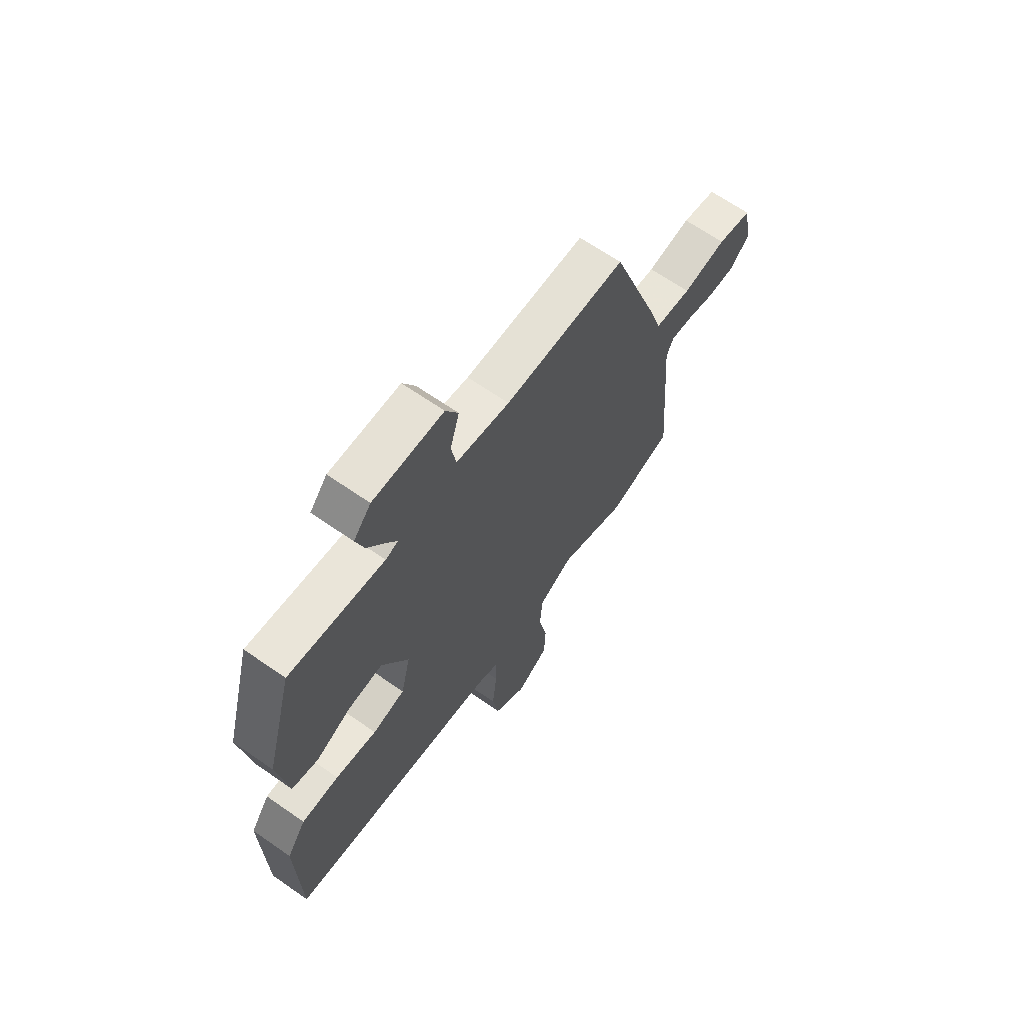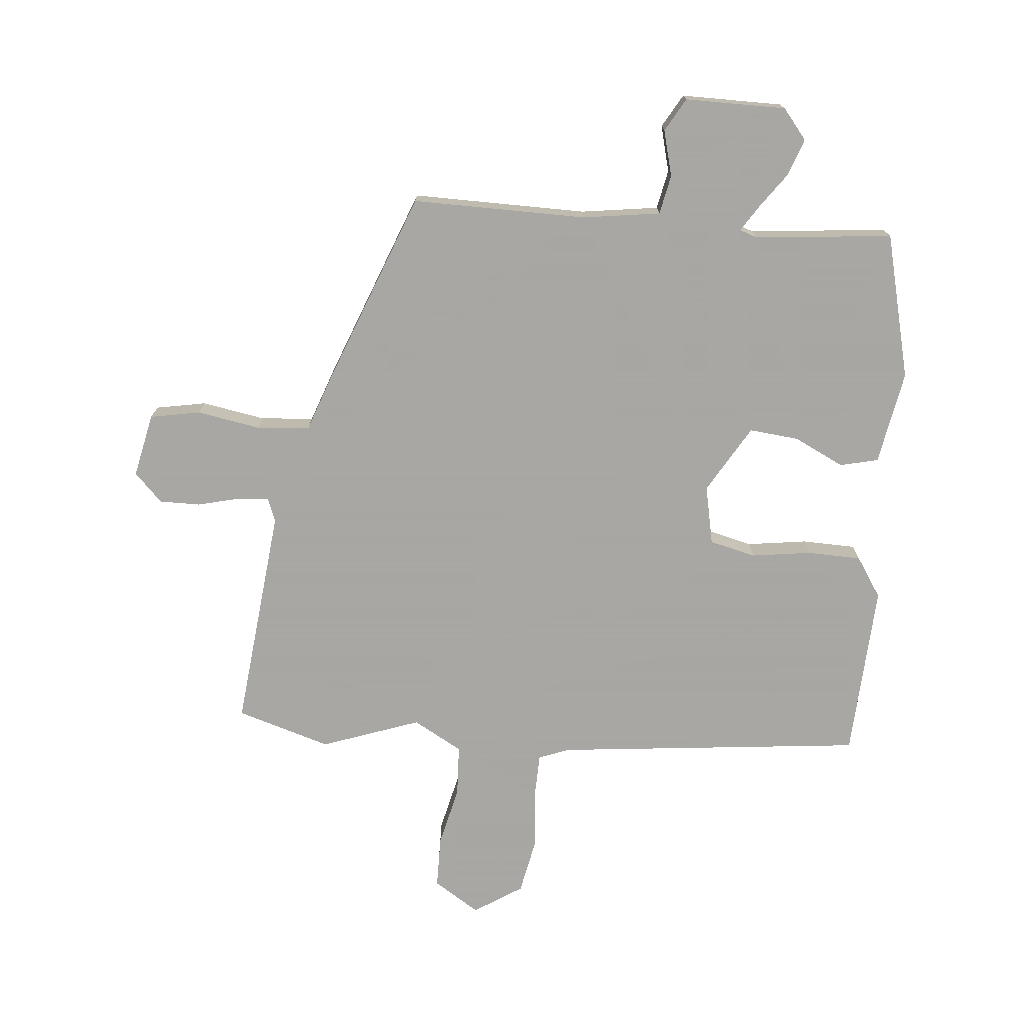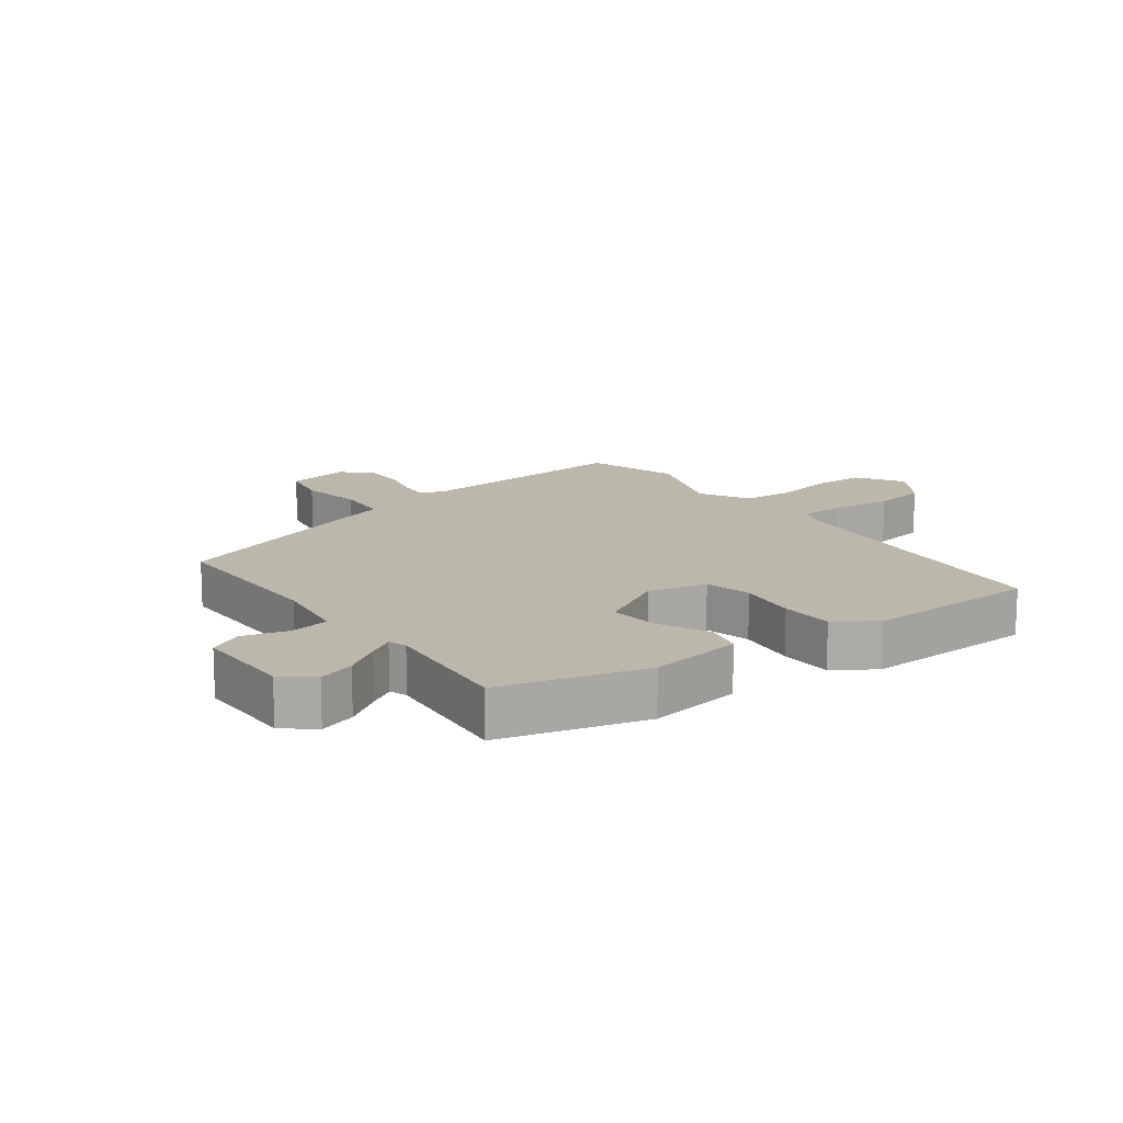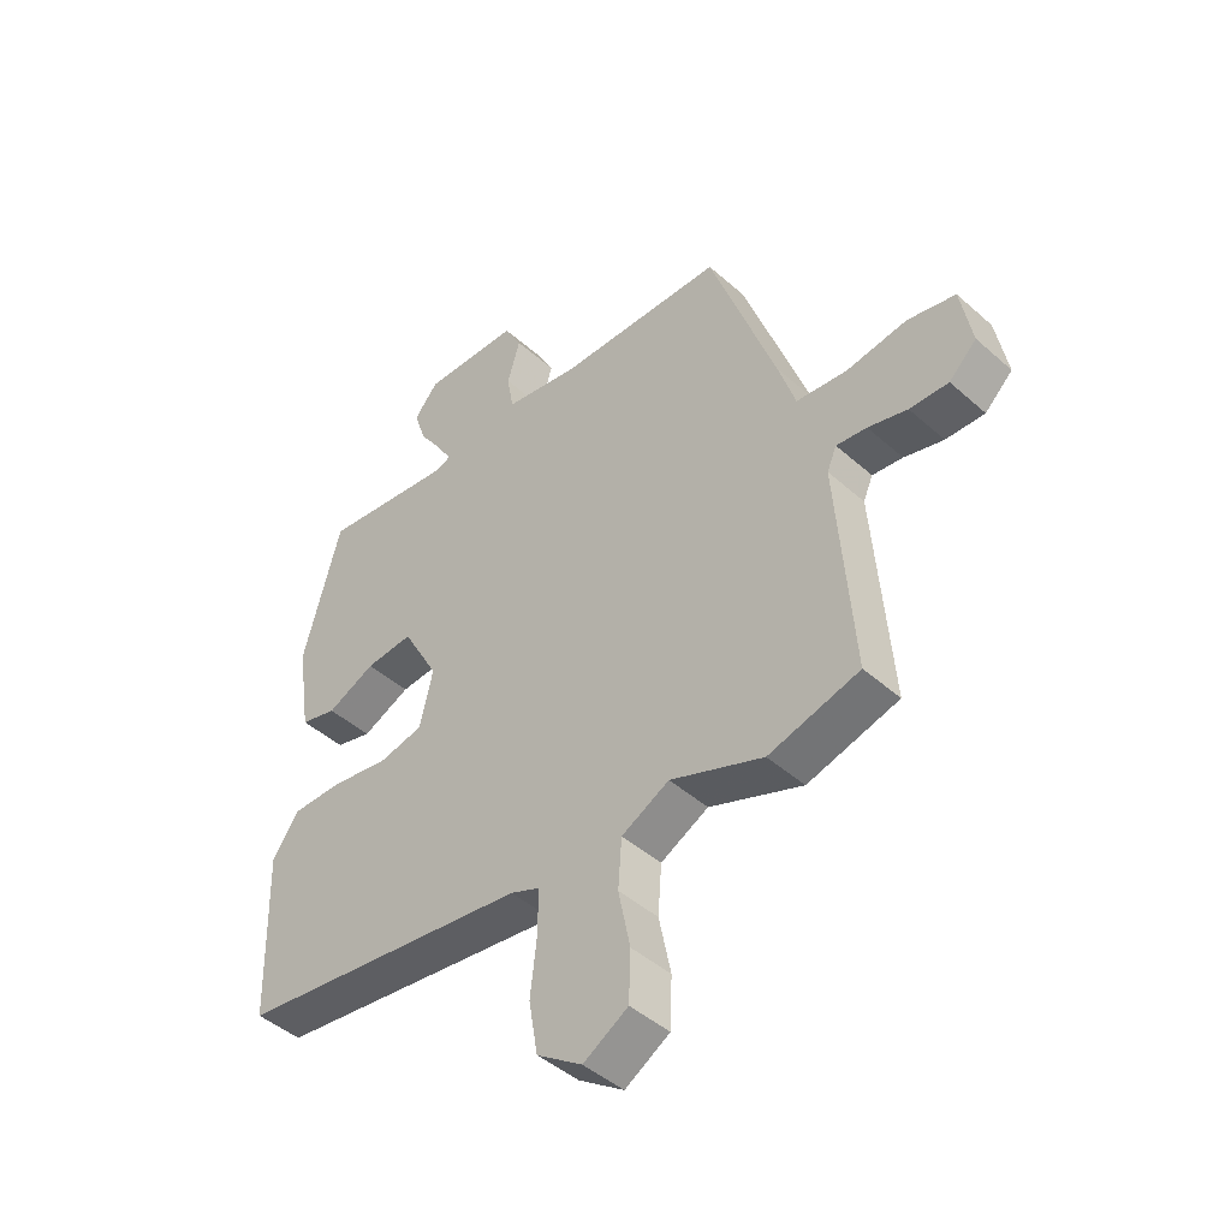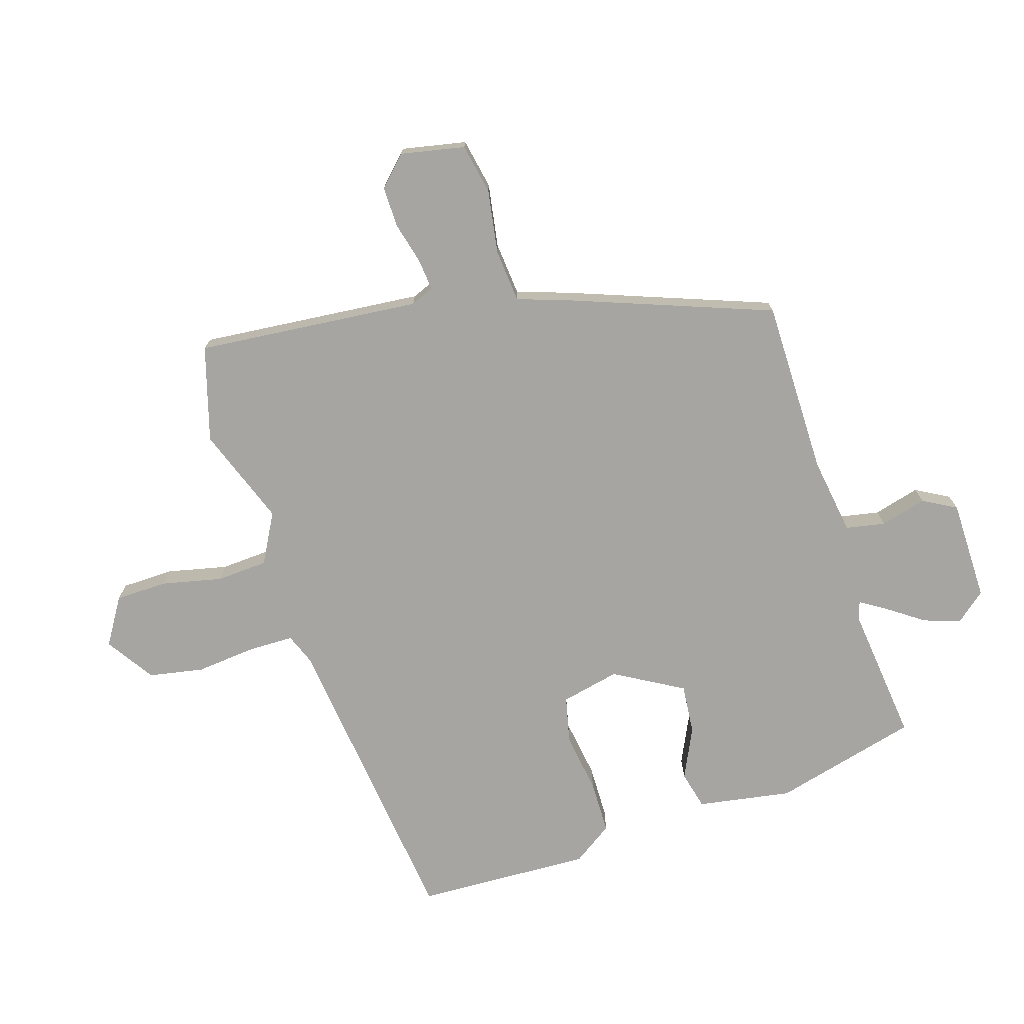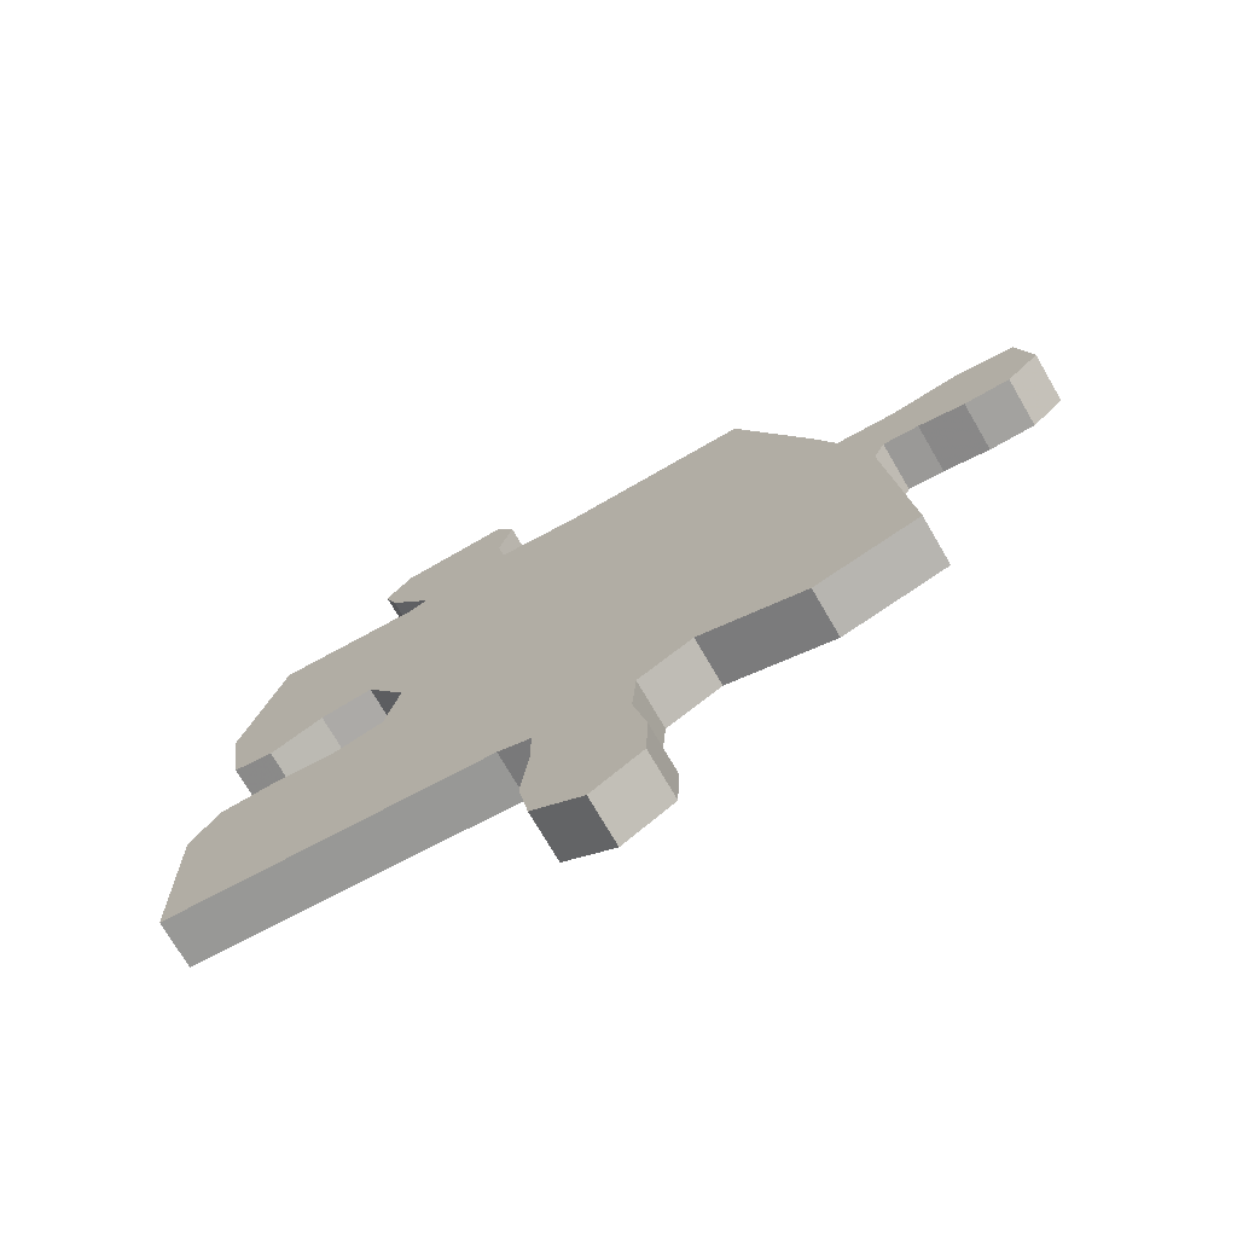
<metadata>
{"format":"obj","ext":"obj","renderer":"f3d","projection":"perspective","resolution":1024,"background":"white","views":[{"elev":66.0,"azim":125.0,"up":"+Z"},{"elev":-74.4,"azim":-6.6,"up":"+Y"},{"elev":14.2,"azim":52.7,"up":"+Y"},{"elev":-44.8,"azim":-135.8,"up":"+Z"},{"elev":-73.9,"azim":-73.4,"up":"+Y"},{"elev":-73.5,"azim":-149.8,"up":"+Z"}]}
</metadata>
<code>
v -0.406 0.07 -0.526
v -0.558 0.07 -0.484
v -0.53 0.07 -0.125
v -0.546 0.07 -0.088
v -0.597 0.07 -0.094
v -0.663 0.07 -0.112
v -0.728 0.07 -0.114
v -0.774 0.07 -0.07
v -0.755 0.07 0.033
v -0.675 0.07 0.05
v -0.573 0.07 0.035
v -0.488 0.07 0.044
v -0.459 0.07 0.133
v -0.347 0.07 0.449
v -0.067 0.07 0.454
v 0.057 0.07 0.475
v 0.068 0.07 0.538
v 0.047 0.07 0.611
v 0.076 0.07 0.665
v 0.238 0.07 0.669
v 0.278 0.07 0.622
v 0.259 0.07 0.563
v 0.219 0.07 0.504
v 0.194 0.07 0.463
v 0.223 0.07 0.454
v 0.443 0.07 0.482
v 0.506 0.07 0.251
v 0.483 0.07 0.1
v 0.422 0.07 0.084
v 0.341 0.07 0.121
v 0.261 0.07 0.127
v 0.2 0.07 0.017
v 0.222 0.07 -0.077
v 0.297 0.07 -0.093
v 0.393 0.07 -0.077
v 0.479 0.07 -0.077
v 0.523 0.07 -0.14
v 0.516 0.07 -0.421
v 0.023 0.07 -0.487
v -0.026 0.07 -0.507
v -0.026 0.07 -0.579
v -0.015 0.07 -0.675
v -0.03 0.07 -0.763
v -0.106 0.07 -0.815
v -0.181 0.07 -0.77
v -0.184 0.07 -0.687
v -0.164 0.07 -0.59
v -0.17 0.07 -0.508
v -0.25 0.07 -0.466
v -0.406 0 -0.526
v -0.558 0 -0.484
v -0.53 0 -0.125
v -0.546 0 -0.088
v -0.597 0 -0.094
v -0.663 0 -0.112
v -0.728 0 -0.114
v -0.774 0 -0.07
v -0.755 0 0.033
v -0.675 0 0.05
v -0.573 0 0.035
v -0.488 0 0.044
v -0.459 0 0.133
v -0.347 0 0.449
v -0.067 0 0.454
v 0.057 0 0.475
v 0.068 0 0.538
v 0.047 0 0.611
v 0.076 0 0.665
v 0.238 0 0.669
v 0.278 0 0.622
v 0.259 0 0.563
v 0.219 0 0.504
v 0.194 0 0.463
v 0.223 0 0.454
v 0.443 0 0.482
v 0.506 0 0.251
v 0.483 0 0.1
v 0.422 0 0.084
v 0.341 0 0.121
v 0.261 0 0.127
v 0.2 0 0.017
v 0.222 0 -0.077
v 0.297 0 -0.093
v 0.393 0 -0.077
v 0.479 0 -0.077
v 0.523 0 -0.14
v 0.516 0 -0.421
v 0.023 0 -0.487
v -0.026 0 -0.507
v -0.026 0 -0.579
v -0.015 0 -0.675
v -0.03 0 -0.763
v -0.106 0 -0.815
v -0.181 0 -0.77
v -0.184 0 -0.687
v -0.164 0 -0.59
v -0.17 0 -0.508
v -0.25 0 -0.466
f 44 45 46 47
f 44 47 48
f 41 42 43 44
f 40 41 44 48
f 39 40 48 49
f 37 38 39 49
f 34 35 36 37
f 27 28 29 30
f 25 26 27 30
f 24 25 30 31
f 20 21 22 23
f 20 23 24
f 17 18 19 20
f 16 17 20 24
f 15 16 24 31
f 12 13 14 15
f 8 9 10 11
f 8 11 12
f 5 6 7 8
f 4 5 8 12
f 3 4 12 15
f 34 37 49 1
f 3 15 31 32
f 3 32 33
f 3 33 34
f 1 2 3 34
f 96 95 94 93
f 97 96 93
f 93 92 91 90
f 97 93 90 89
f 98 97 89 88
f 98 88 87 86
f 86 85 84 83
f 79 78 77 76
f 79 76 75 74
f 80 79 74 73
f 72 71 70 69
f 73 72 69
f 69 68 67 66
f 73 69 66 65
f 80 73 65 64
f 64 63 62 61
f 60 59 58 57
f 61 60 57
f 57 56 55 54
f 61 57 54 53
f 64 61 53 52
f 50 98 86 83
f 81 80 64 52
f 82 81 52
f 83 82 52
f 83 52 51 50
f 1 50 51 2
f 2 51 52 3
f 3 52 53 4
f 4 53 54 5
f 5 54 55 6
f 6 55 56 7
f 7 56 57 8
f 8 57 58 9
f 9 58 59 10
f 10 59 60 11
f 11 60 61 12
f 12 61 62 13
f 13 62 63 14
f 14 63 64 15
f 15 64 65 16
f 16 65 66 17
f 17 66 67 18
f 18 67 68 19
f 19 68 69 20
f 20 69 70 21
f 21 70 71 22
f 22 71 72 23
f 23 72 73 24
f 24 73 74 25
f 25 74 75 26
f 26 75 76 27
f 27 76 77 28
f 28 77 78 29
f 29 78 79 30
f 30 79 80 31
f 31 80 81 32
f 32 81 82 33
f 33 82 83 34
f 34 83 84 35
f 35 84 85 36
f 36 85 86 37
f 37 86 87 38
f 38 87 88 39
f 39 88 89 40
f 40 89 90 41
f 41 90 91 42
f 42 91 92 43
f 43 92 93 44
f 44 93 94 45
f 45 94 95 46
f 46 95 96 47
f 47 96 97 48
f 48 97 98 49
f 49 98 50 1

</code>
